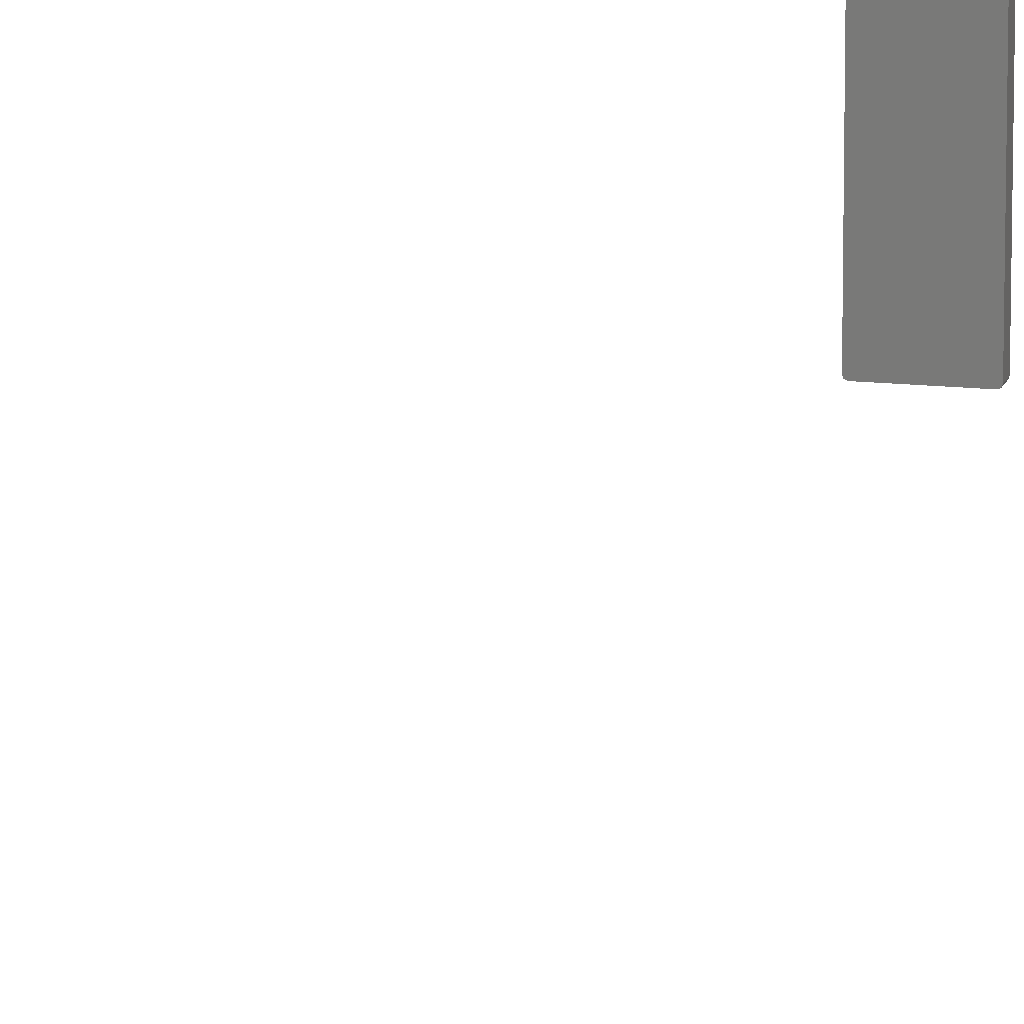
<metadata>
{"format":"stl","ext":"stl","renderer":"f3d","projection":"perspective","resolution":1024,"background":"white","views":[{"elev":14.1,"azim":-166.0,"up":"+Z"}]}
</metadata>
<code>
# stl→obj: 48 verts, 88 faces
v -0.01817 -0.7422 -0.06382
v -0.01817 -0.75 -0.06382
v -0.0191 -0.7422 -0.06343
v -0.0191 -0.75 -0.06343
v -0.01949 -0.7422 -0.0625
v -0.01949 -0.75 -0.0625
v -0.01817 -8.217e-20 -0.06382
v -0.01817 -0.007812 -0.06382
v -0.0191 -1.162e-19 -0.06343
v -0.0191 -0.007812 -0.06343
v -0.01949 -8.217e-20 -0.0625
v -0.01949 -0.007812 -0.0625
v 0.01472 -0.7422 -0.06382
v 0.01472 -0.75 -0.06382
v 0.01472 2.301e-18 -0.06382
v 0.01472 -0.007812 -0.06382
v 0.01604 -0.7422 -0.0625
v 0.01604 -0.75 -0.0625
v 0.01565 -0.7422 -0.06343
v 0.01565 -0.75 -0.06343
v 0.01604 8.217e-20 -0.0625
v 0.01604 -0.007812 -0.0625
v 0.01565 -3.611e-35 -0.06343
v 0.01565 -0.007812 -0.06343
v 0.01604 -0.7422 0.05724
v 0.01604 -0.75 0.05724
v 0.01604 9.943e-18 0.05724
v 0.01604 -0.007812 0.05724
v 0.01472 -0.7422 0.05855
v 0.01472 -0.75 0.05855
v 0.01565 -0.7422 0.05817
v 0.01565 -0.75 0.05817
v 0.01472 8.217e-20 0.05855
v 0.01472 -0.007812 0.05855
v 0.01565 1.162e-19 0.05817
v 0.01565 -0.007812 0.05817
v -0.01817 -0.7422 0.05855
v -0.01817 -0.75 0.05855
v -0.01817 7.888e-18 0.05855
v -0.01817 -0.007812 0.05855
v -0.01949 -0.7422 0.05724
v -0.01949 -0.75 0.05724
v -0.0191 -0.7422 0.05817
v -0.0191 -0.75 0.05817
v -0.01949 -8.217e-20 0.05724
v -0.01949 -0.007812 0.05724
v -0.0191 1.204e-35 0.05817
v -0.0191 -0.007812 0.05817
f 1 2 3
f 3 2 4
f 3 4 5
f 5 4 6
f 7 8 9
f 9 8 10
f 9 10 11
f 11 10 12
f 1 13 2
f 2 13 14
f 7 15 8
f 8 15 16
f 17 18 19
f 19 18 20
f 19 20 13
f 13 20 14
f 21 22 23
f 23 22 24
f 23 24 15
f 15 24 16
f 17 25 18
f 18 25 26
f 21 27 22
f 22 27 28
f 29 30 31
f 31 30 32
f 31 32 25
f 25 32 26
f 33 34 35
f 35 34 36
f 35 36 27
f 27 36 28
f 29 37 30
f 30 37 38
f 33 39 34
f 34 39 40
f 41 42 43
f 43 42 44
f 43 44 37
f 37 44 38
f 45 46 47
f 47 46 48
f 47 48 39
f 39 48 40
f 41 5 42
f 42 5 6
f 45 11 46
f 46 11 12
f 8 22 10
f 8 16 22
f 28 10 22
f 22 16 24
f 12 10 28
f 12 28 36
f 12 36 34
f 12 34 40
f 12 40 48
f 12 48 46
f 3 17 1
f 17 13 1
f 17 3 25
f 19 13 17
f 5 41 43
f 5 43 37
f 5 37 29
f 5 29 31
f 5 31 25
f 5 25 3
f 2 18 4
f 2 14 18
f 26 4 18
f 18 14 20
f 6 4 26
f 6 26 32
f 6 32 30
f 6 30 38
f 6 38 44
f 6 44 42
f 9 21 7
f 21 15 7
f 21 9 27
f 23 15 21
f 11 45 47
f 11 47 39
f 11 39 33
f 11 33 35
f 11 35 27
f 11 27 9

</code>
